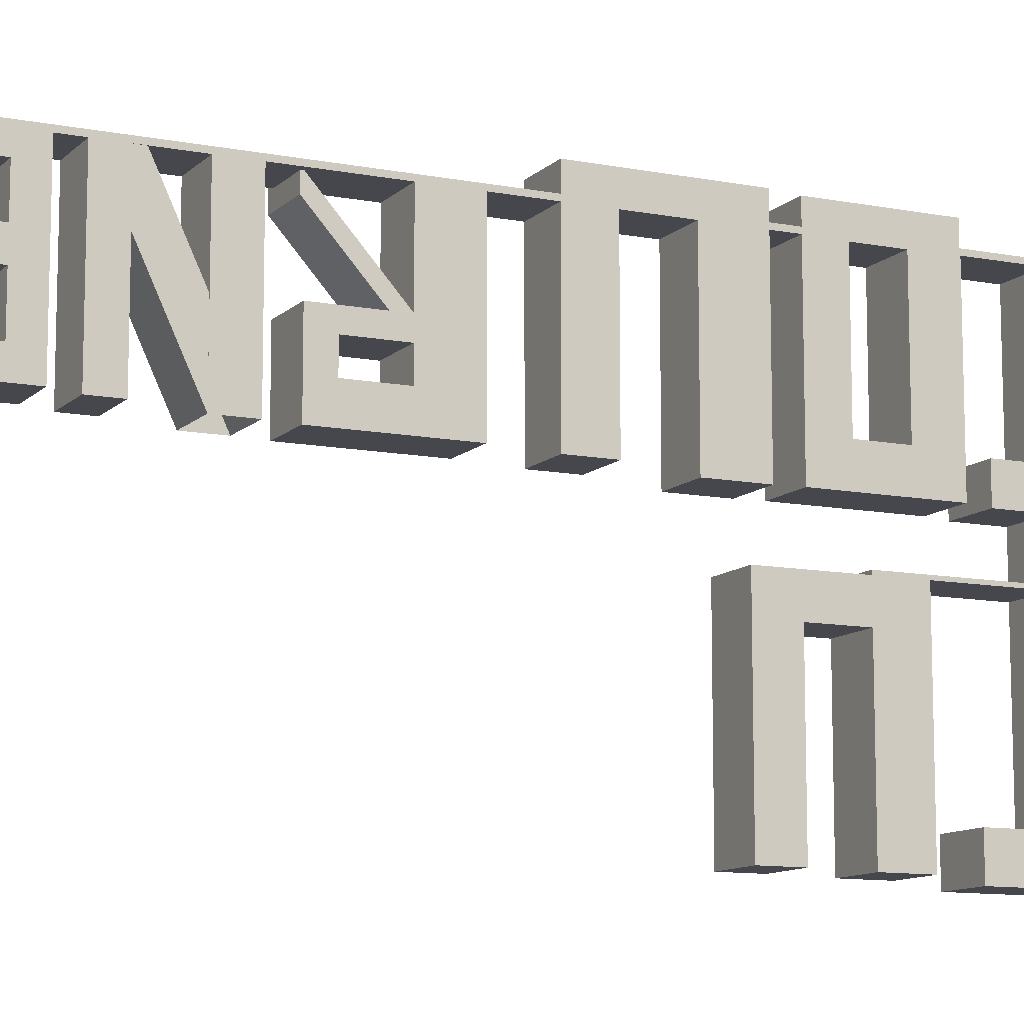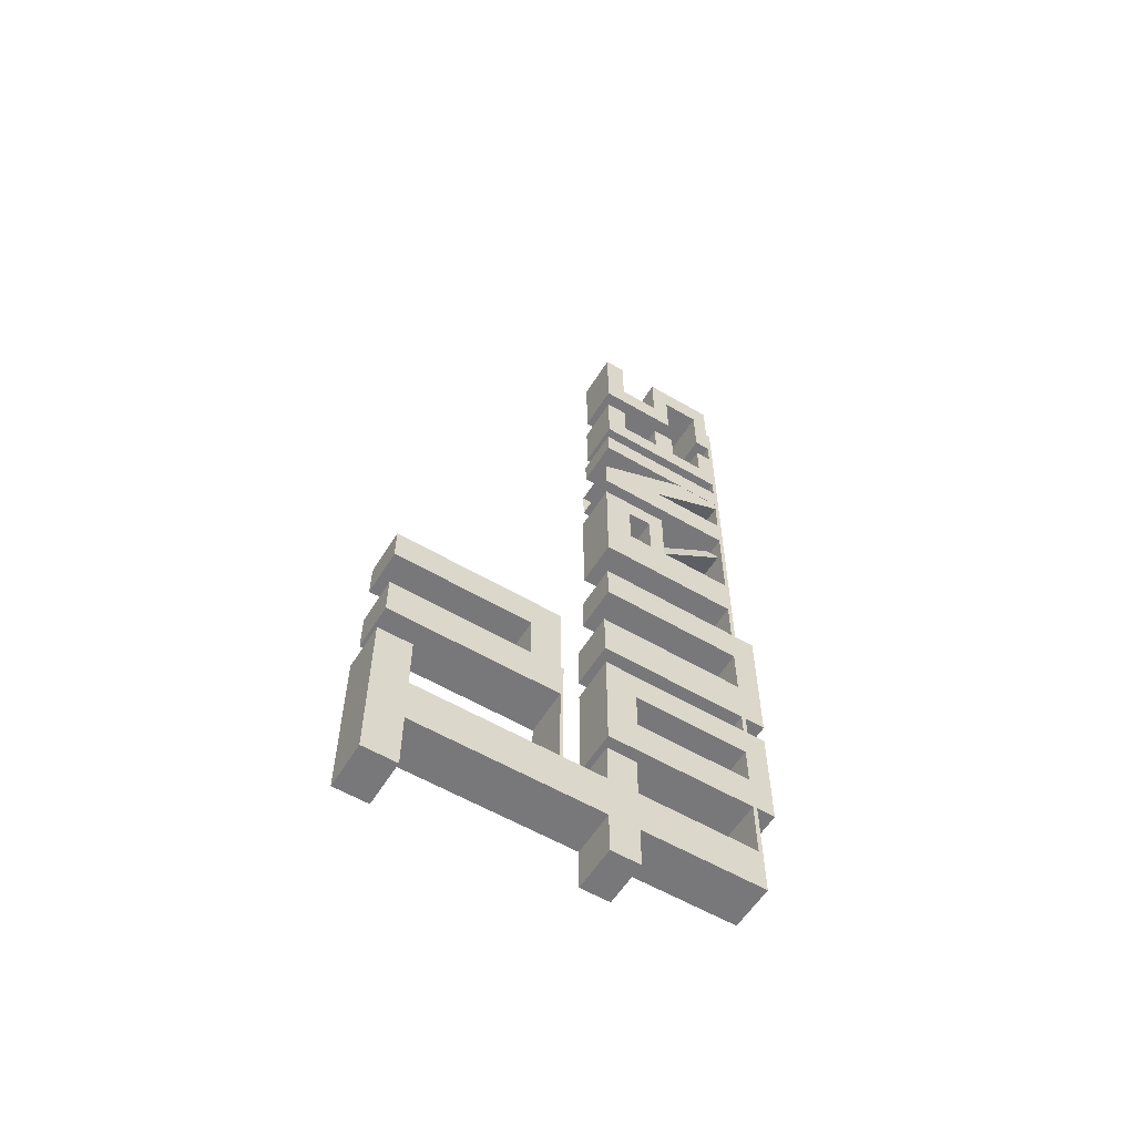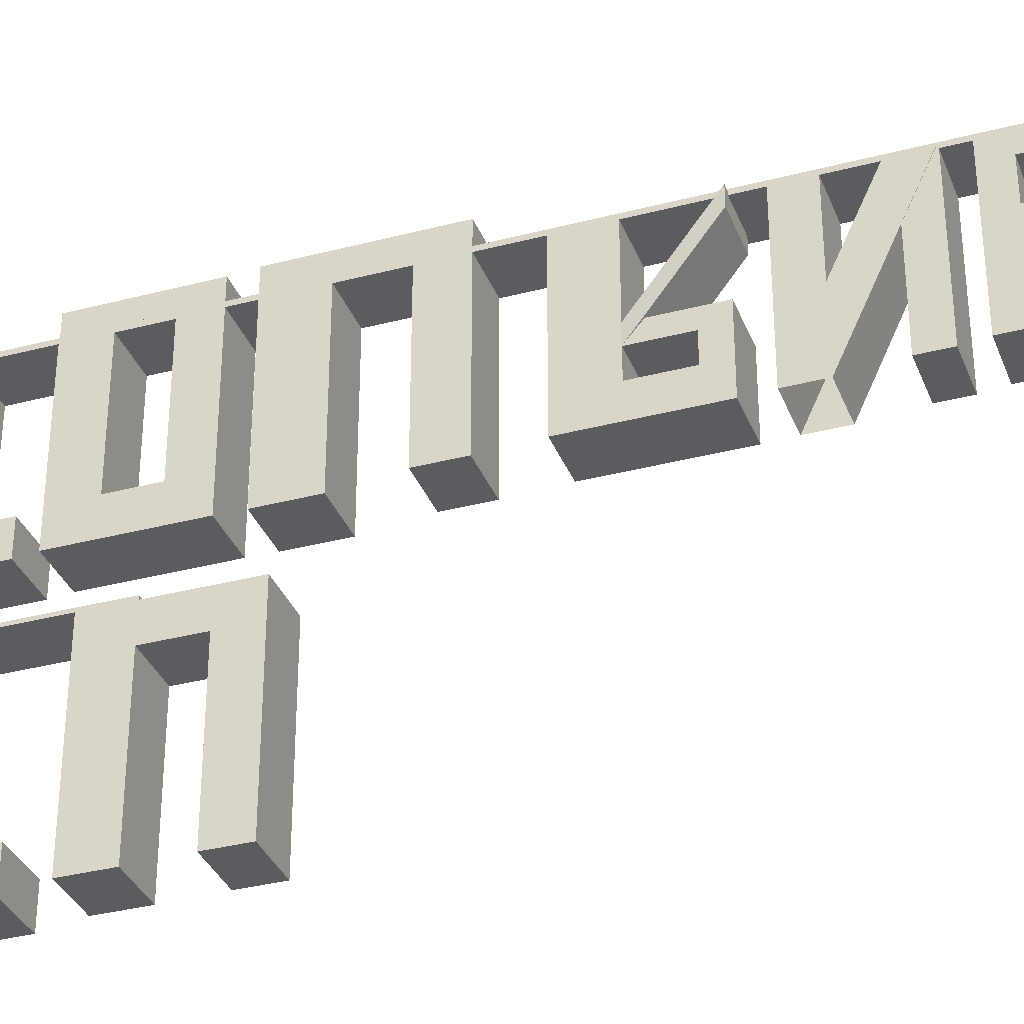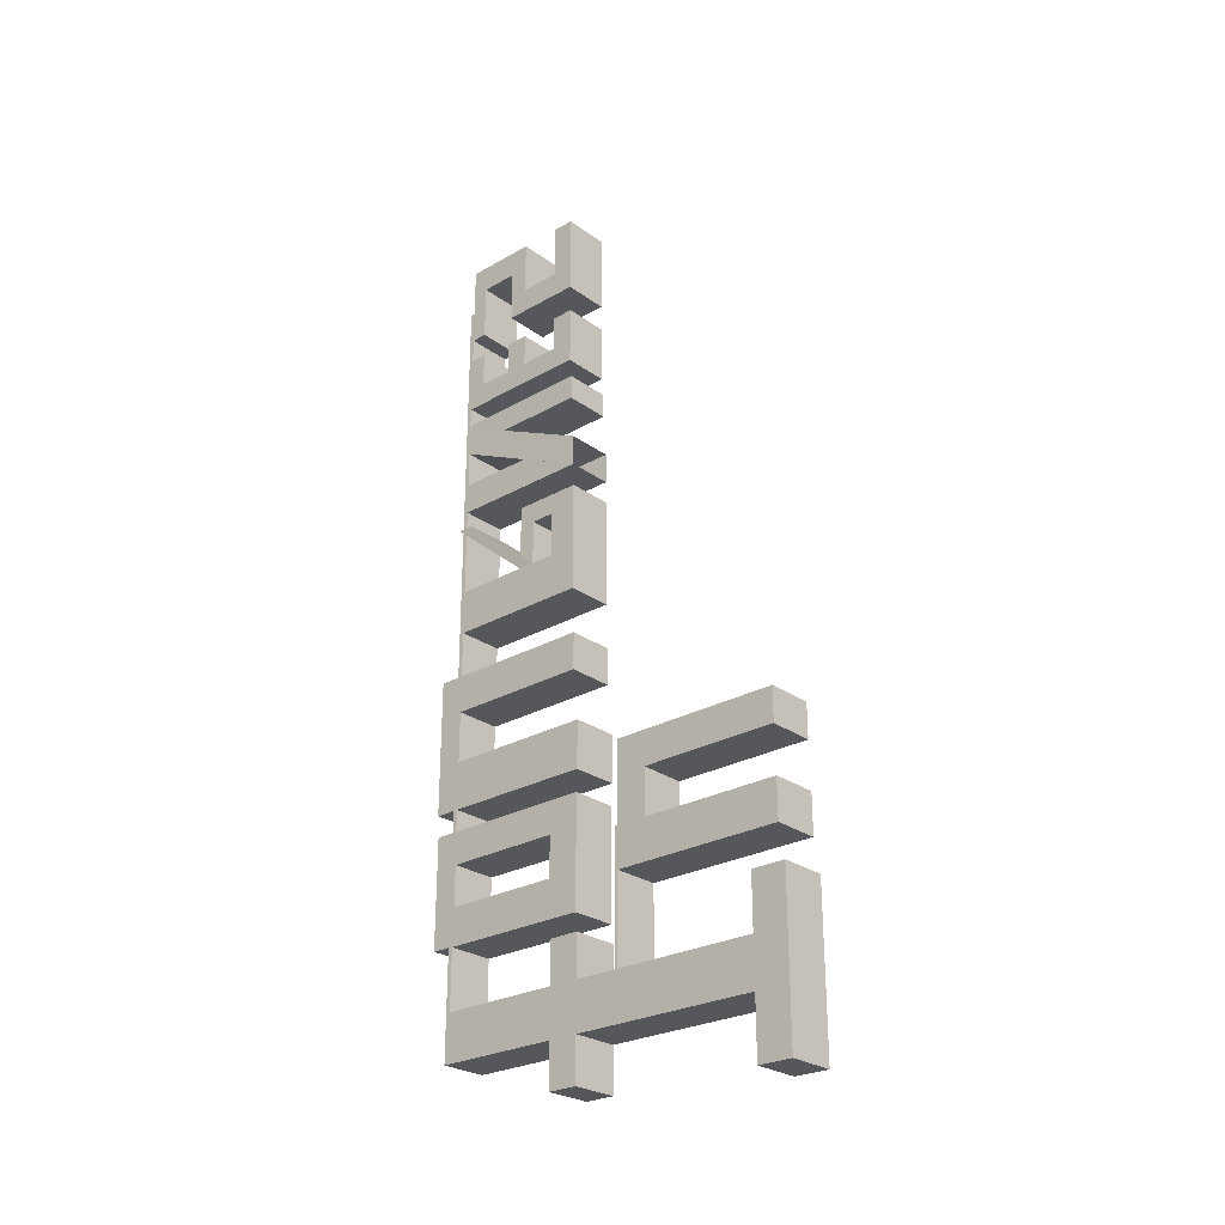
<metadata>
{"format":"obj","ext":"obj","renderer":"f3d","projection":"perspective","resolution":1024,"background":"white","views":[{"elev":-10.9,"azim":64.2,"up":"+Y"},{"elev":-57.5,"azim":58.6,"up":"+Z"},{"elev":-34.3,"azim":-70.5,"up":"+Y"},{"elev":-26.4,"azim":-48.2,"up":"+Z"}]}
</metadata>
<code>
o Cube
v 0.03637 -0.1325 -0.5764
v 0.03637 0.09012 -0.5764
v 0.03637 -0.1325 -0.6491
v 0.03637 0.09012 -0.6491
v -0.03637 -0.1325 -0.5764
v -0.03637 0.09012 -0.5764
v -0.03637 -0.1325 -0.6491
v -0.03637 0.09012 -0.6491
v 0.03019 -0.1305 -0.6429
v 0.03637 -0.1856 -0.5764
v 0.03637 -0.1856 -0.6491
v -0.03637 -0.1856 -0.5764
v -0.03637 -0.1856 -0.6491
v 0.03637 -0.1325 -0.7395
v -0.03637 -0.1325 -0.7395
v 0.03637 -0.1856 -0.7395
v -0.03637 -0.1856 -0.7395
v 0.03637 -0.1325 -0.4929
v -0.03637 -0.1325 -0.4929
v 0.03637 -0.1856 -0.4929
v -0.03637 -0.1856 -0.4929
v 0.03637 0.09509 -0.5764
v 0.03637 0.09509 -0.6491
v -0.03637 0.09509 -0.5764
v -0.03637 0.09509 -0.6491
v -0.03637 -0.1275 -0.7395
v 0.03637 0.09012 -0.442
v -0.03637 0.09012 -0.442
v 0.03637 0.09509 -0.442
v -0.03637 0.09509 -0.442
v 0.03637 0.09012 -0.3799
v -0.03637 0.09012 -0.3799
v 0.03637 0.09509 -0.3799
v -0.03637 0.09509 -0.3799
v 0.03637 0.04227 -0.442
v -0.03637 0.04227 -0.442
v 0.03637 0.04227 -0.3799
v -0.03637 0.04227 -0.3799
v 0.03637 -0.1773 -0.442
v -0.03637 -0.1773 -0.442
v 0.03637 -0.1773 -0.3799
v -0.03637 -0.1773 -0.3799
v 0.03637 0.09012 -0.308
v -0.03637 0.09012 -0.308
v 0.03637 0.04227 -0.308
v -0.03637 0.04227 -0.308
v 0.03637 0.09012 -0.2548
v -0.03637 0.09012 -0.2548
v 0.03637 0.04227 -0.2548
v -0.03637 0.04227 -0.2548
v 0.03637 -0.1759 -0.308
v -0.03637 -0.1759 -0.308
v 0.03637 -0.1759 -0.2548
v -0.03637 -0.1759 -0.2548
v 0.03637 0.1626 -0.5764
v 0.03637 0.1626 -0.6491
v -0.03637 0.1626 -0.5764
v -0.03637 0.1626 -0.6491
v 0.03637 0.2097 -0.5764
v 0.03637 0.2097 -0.6491
v -0.03637 0.2097 -0.5764
v -0.03637 0.2097 -0.6491
v 0.03637 0.1626 -0.7168
v -0.03637 0.1626 -0.7168
v 0.03637 0.2097 -0.7168
v -0.03637 0.2097 -0.7168
v 0.03637 0.1626 -0.5112
v -0.03637 0.1626 -0.5112
v 0.03637 0.2097 -0.5112
v -0.03637 0.2097 -0.5112
v 0.03637 0.4002 -0.5764
v 0.03637 0.4002 -0.6491
v -0.03637 0.4002 -0.5764
v -0.03637 0.4002 -0.6491
v 0.03637 0.4071 -0.5764
v 0.03637 0.4071 -0.6491
v -0.03637 0.4071 -0.5764
v -0.03637 0.4071 -0.6491
v 0.03637 0.4002 -0.4837
v -0.03637 0.4002 -0.4837
v 0.03637 0.4071 -0.4837
v -0.03637 0.4071 -0.4837
v 0.03637 0.4002 -0.4256
v -0.03637 0.4002 -0.4256
v 0.03637 0.4071 -0.4256
v -0.03637 0.4071 -0.4256
v 0.03637 0.2142 -0.4837
v -0.03637 0.2142 -0.4837
v 0.03637 0.2142 -0.4256
v -0.03637 0.2142 -0.4256
v 0.03637 0.1652 -0.4837
v -0.03637 0.1652 -0.4837
v 0.03637 0.1652 -0.4256
v -0.03637 0.1652 -0.4256
v 0.03637 0.2142 -0.3627
v -0.03637 0.2142 -0.3627
v -0.03637 0.1652 -0.4208
v 0.03637 0.1652 -0.3627
v -0.03637 0.1652 -0.3627
v 0.03637 0.2142 -0.3126
v -0.03637 0.2142 -0.3126
v -0.03637 0.1652 -0.3707
v 0.03637 0.1652 -0.3126
v -0.03637 0.1652 -0.3126
v 0.03637 0.3992 -0.3627
v -0.03637 0.3992 -0.3627
v 0.03637 0.3992 -0.3126
v -0.03637 0.3992 -0.3126
v 0.03637 0.4366 -0.3627
v -0.03637 0.4366 -0.3627
v 0.03637 0.4366 -0.3126
v -0.03637 0.4366 -0.3126
v 0.03637 0.3992 -0.4829
v -0.03637 0.3992 -0.4829
v 0.03637 0.4366 -0.4829
v -0.03637 0.4366 -0.4829
v 0.03637 0.4002 -0.2786
v -0.03637 0.4002 -0.2786
v 0.03637 0.4071 -0.2786
v -0.03637 0.4071 -0.2786
v 0.03637 0.4002 -0.2046
v -0.03637 0.4002 -0.2046
v 0.03637 0.4071 -0.2046
v -0.03637 0.4071 -0.2046
v 0.03637 0.4392 -0.2786
v -0.03637 0.4392 -0.2786
v 0.03637 0.4392 -0.2046
v -0.03637 0.4392 -0.2046
v 0.03637 0.1645 -0.2786
v -0.03637 0.1645 -0.2786
v 0.03637 0.1645 -0.2046
v -0.03637 0.1645 -0.2046
v 0.03637 0.4071 -0.125
v -0.03637 0.4071 -0.125
v 0.03637 0.4392 -0.125
v -0.03637 0.4392 -0.125
v 0.03637 0.4071 -0.06702
v -0.03637 0.4071 -0.06702
v 0.03637 0.4392 -0.06702
v -0.03637 0.4392 -0.06702
v 0.03637 0.1731 -0.125
v -0.03637 0.1731 -0.125
v 0.03637 0.1731 -0.06702
v -0.03637 0.1731 -0.06702
v 0.03637 0.4002 0.00479
v -0.03637 0.4002 0.00479
v 0.03637 0.4071 0.00479
v -0.03637 0.4071 0.00479
v 0.03637 0.4002 0.07366
v -0.03637 0.4002 0.07366
v 0.03637 0.4071 0.07366
v -0.03637 0.4071 0.07366
v 0.03637 0.2194 0.00479
v -0.03637 0.2194 0.00479
v 0.03637 0.2194 0.07366
v -0.03637 0.2194 0.07366
v 0.03637 0.176 0.00479
v -0.03637 0.176 0.00479
v 0.03637 0.176 0.07366
v -0.03637 0.176 0.07366
v 0.03637 0.2194 0.1431
v -0.03637 0.2194 0.1431
v 0.03637 0.176 0.1431
v -0.03637 0.176 0.1431
v 0.03637 0.2194 0.1756
v -0.03637 0.2194 0.1756
v 0.03637 0.176 0.1756
v -0.03637 0.176 0.1756
v 0.03637 0.2572 0.1431
v -0.03637 0.2572 0.1431
v 0.03637 0.2572 0.1756
v -0.03637 0.2572 0.1756
v 0.03637 0.283 0.1431
v -0.03637 0.283 0.1431
v 0.03637 0.283 0.1756
v -0.03637 0.283 0.1756
v 0.03637 0.2572 0.07328
v -0.03637 0.2572 0.07328
v 0.03637 0.283 0.07328
v -0.03637 0.283 0.07328
v 0.02566 0.3789 0.1758
v -0.04709 0.3789 0.1758
v 0.02566 0.4047 0.1758
v -0.04709 0.4047 0.1758
v 0.03637 0.4002 0.2117
v -0.03637 0.4002 0.2117
v 0.03637 0.4071 0.2117
v -0.03637 0.4071 0.2117
v 0.03637 0.4002 0.26
v -0.03637 0.4002 0.26
v 0.03637 0.4071 0.26
v -0.03637 0.4071 0.26
v 0.03637 0.1772 0.2117
v -0.03637 0.1772 0.2117
v 0.03637 0.1772 0.26
v -0.03637 0.1772 0.26
v 0.03637 0.4002 0.3297
v -0.03637 0.4002 0.3297
v 0.03637 0.4071 0.3297
v -0.03637 0.4071 0.3297
v 0.03637 0.4002 0.3686
v -0.03637 0.4002 0.3686
v 0.03637 0.4071 0.3686
v -0.03637 0.4071 0.3686
v 0.03637 0.1827 0.3297
v -0.03637 0.1827 0.3297
v 0.03637 0.1827 0.3686
v -0.03637 0.1827 0.3686
v 0.03568 0.4034 0.3182
v -0.03707 0.4034 0.3182
v 0.03568 0.4034 0.3664
v -0.03707 0.4034 0.3664
v 0.03637 0.4002 0.399
v -0.03637 0.4002 0.399
v 0.03637 0.4071 0.399
v -0.03637 0.4071 0.399
v 0.03637 0.4002 0.4345
v -0.03637 0.4002 0.4345
v 0.03637 0.4071 0.4345
v -0.03637 0.4071 0.4345
v 0.03637 0.3743 0.399
v -0.03637 0.3743 0.399
v 0.03637 0.3743 0.4345
v -0.03637 0.3743 0.4345
v 0.03637 0.3195 0.399
v -0.03637 0.3195 0.399
v 0.03637 0.3195 0.4345
v -0.03637 0.3195 0.4345
v 0.03637 0.2836 0.399
v -0.03637 0.2836 0.399
v 0.03637 0.2836 0.4345
v -0.03637 0.2836 0.4345
v 0.03637 0.2201 0.399
v -0.03637 0.2201 0.399
v 0.03637 0.2201 0.4345
v -0.03637 0.2201 0.4345
v 0.03637 0.1862 0.399
v -0.03637 0.1862 0.399
v 0.03637 0.1862 0.4345
v -0.03637 0.1862 0.4345
v 0.03637 0.4002 0.4903
v -0.03637 0.4002 0.4903
v 0.03637 0.3743 0.4903
v -0.03637 0.3743 0.4903
v 0.03637 0.3195 0.4861
v -0.03637 0.3195 0.4861
v 0.03637 0.2836 0.4861
v -0.03637 0.2836 0.4861
v 0.03637 0.2201 0.4906
v -0.03637 0.2201 0.4906
v 0.03637 0.1862 0.4906
v -0.03637 0.1862 0.4906
v 0.03637 0.4002 0.5294
v -0.03637 0.4002 0.5294
v 0.03637 0.4071 0.5294
v -0.03637 0.4071 0.5294
v 0.03637 0.4002 0.5814
v -0.03637 0.4002 0.5814
v 0.03637 0.4071 0.5814
v -0.03637 0.4071 0.5814
v 0.03637 0.375 0.5294
v -0.03637 0.375 0.5294
v 0.03637 0.375 0.5814
v -0.03637 0.375 0.5814
v 0.03637 0.4002 0.6172
v -0.03637 0.4002 0.6172
v 0.03637 0.375 0.6172
v -0.03637 0.375 0.6172
v 0.03637 0.4002 0.6602
v -0.03637 0.4002 0.6602
v 0.03637 0.375 0.6602
v -0.03637 0.375 0.6602
v 0.03637 0.3152 0.6172
v -0.03637 0.3152 0.6172
v 0.03637 0.3152 0.6602
v -0.03637 0.3152 0.6602
v 0.03637 0.286 0.6172
v -0.03637 0.286 0.6172
v 0.03637 0.286 0.6602
v -0.03637 0.286 0.6602
v 0.03637 0.3152 0.5746
v -0.03637 0.3152 0.5746
v 0.03637 0.286 0.5746
v -0.03637 0.286 0.5746
v 0.03637 0.3152 0.5347
v -0.03637 0.3152 0.5347
v 0.03637 0.286 0.5347
v -0.03637 0.286 0.5347
v 0.03637 0.2207 0.5746
v -0.03637 0.2207 0.5746
v 0.03637 0.2207 0.5347
v -0.03637 0.2207 0.5347
v 0.03637 0.1875 0.5746
v -0.03637 0.1875 0.5746
v 0.03637 0.1875 0.5347
v -0.03637 0.1875 0.5347
v 0.03637 0.2207 0.6602
v -0.03637 0.2207 0.6602
v 0.03637 0.1875 0.6602
v -0.03637 0.1875 0.6602
f 12 10 20 21
f 4 3 7 8
f 8 7 5 6
f 24 6 28 30
f 2 1 3 4
f 6 5 1 2
f 10 12 13 11
f 3 11 16 14
f 5 7 13 12
f 3 1 10 11
f 15 14 16 17
f 7 3 14 15
f 11 13 17 16
f 13 7 15 17
f 18 19 21 20
f 1 5 19 18
f 5 12 21 19
f 10 1 18 20
f 22 23 56 55
f 4 8 25 23
f 8 6 24 25
f 2 4 23 22
f 30 28 32 34
f 22 24 30 29
f 6 2 27 28
f 2 22 29 27
f 32 31 33 34
f 29 30 34 33
f 27 29 33 31
f 32 38 46 44
f 38 36 40 42
f 27 31 37 35
f 28 27 35 36
f 32 28 36 38
f 40 39 41 42
f 36 35 39 40
f 35 37 41 39
f 37 38 42 41
f 50 46 52 54
f 37 31 43 45
f 31 32 44 43
f 38 37 45 46
f 47 48 50 49
f 44 46 50 48
f 43 44 48 47
f 45 43 47 49
f 52 51 53 54
f 49 50 54 53
f 46 45 51 52
f 45 49 53 51
f 56 58 64 63
f 24 22 55 57
f 23 25 58 56
f 25 24 57 58
f 60 62 74 72
f 58 57 61 62
f 55 56 60 59
f 59 61 70 69
f 63 64 66 65
f 60 56 63 65
f 58 62 66 64
f 62 60 65 66
f 68 67 69 70
f 61 57 68 70
f 57 55 67 68
f 55 59 69 67
f 72 74 78 76
f 62 61 73 74
f 59 60 72 71
f 61 59 71 73
f 77 75 76 78
f 74 73 77 78
f 71 72 76 75
f 75 77 82 81
f 82 80 84 86
f 77 73 80 82
f 73 71 79 80
f 71 75 81 79
f 86 84 118 120
f 79 83 89 87
f 79 81 85 83
f 81 82 86 85
f 90 88 92 94
f 84 80 88 90
f 83 84 90 89
f 80 79 87 88
f 92 91 93 94
f 88 87 91 92
f 87 89 93 91
f 90 94 99 96
f 98 95 100 103
f 94 93 98 99
f 89 90 96 95
f 94 92 97 99
f 93 89 95 98
f 100 101 104 103
f 99 97 102 104
f 96 101 108 106
f 96 99 104 101
f 99 98 103 104
f 106 108 112 110
f 100 95 105 107
f 95 96 106 105
f 101 100 107 108
f 109 110 112 111
f 108 107 111 112
f 107 105 109 111
f 110 109 115 116
f 113 114 116 115
f 109 105 113 115
f 106 110 116 114
f 105 106 114 113
f 120 118 122 124
f 84 83 117 118
f 83 85 119 117
f 85 86 120 119
f 121 123 147 145
f 118 117 129 130
f 117 119 123 121
f 123 119 125 127
f 125 126 128 127
f 120 124 128 126
f 127 128 136 135
f 119 120 126 125
f 130 129 131 132
f 117 121 131 129
f 122 118 130 132
f 121 122 132 131
f 136 134 138 140
f 128 124 134 136
f 124 123 133 134
f 123 127 135 133
f 138 137 139 140
f 135 136 140 139
f 133 135 139 137
f 138 134 142 144
f 142 141 143 144
f 137 138 144 143
f 133 137 143 141
f 134 133 141 142
f 145 147 151 149
f 123 124 148 147
f 124 122 146 148
f 122 121 145 146
f 149 151 187 185
f 147 148 152 151
f 148 146 150 152
f 150 146 154 156
f 153 155 159 157
f 145 149 155 153
f 146 145 153 154
f 149 150 156 155
f 158 157 159 160
f 154 153 157 158
f 156 154 158 160
f 156 160 164 162
f 162 164 168 166
f 160 159 163 164
f 155 156 162 161
f 159 155 161 163
f 165 166 168 167
f 164 163 167 168
f 163 161 165 167
f 166 165 171 172
f 169 170 178 177
f 165 161 169 171
f 162 166 172 170
f 161 162 170 169
f 173 174 176 175
f 171 169 173 175
f 172 171 175 176
f 170 172 176 174
f 178 180 184 182
f 170 174 180 178
f 174 173 179 180
f 173 169 177 179
f 181 182 184 183
f 177 178 182 181
f 179 177 181 183
f 180 179 183 184
f 187 188 192 191
f 151 152 188 187
f 152 150 186 188
f 150 149 185 186
f 191 192 200 199
f 188 186 190 192
f 190 186 194 196
f 185 187 191 189
f 196 194 210 212
f 189 190 196 195
f 185 189 195 193
f 186 185 193 194
f 197 199 203 201
f 192 190 198 200
f 190 189 197 198
f 189 191 199 197
f 201 203 215 213
f 199 200 204 203
f 200 198 202 204
f 201 202 208 207
f 206 205 207 208
f 202 198 206 208
f 197 201 207 205
f 198 197 205 206
f 210 209 211 212
f 194 193 209 210
f 193 195 211 209
f 195 196 212 211
f 213 215 219 217
f 203 204 216 215
f 204 202 214 216
f 202 201 213 214
f 218 217 253 254
f 215 216 220 219
f 216 214 218 220
f 214 213 221 222
f 221 223 227 225
f 218 224 244 242
f 218 214 222 224
f 213 217 223 221
f 228 226 230 232
f 222 221 225 226
f 224 222 226 228
f 223 224 228 227
f 231 232 236 235
f 232 231 247 248
f 225 227 231 229
f 226 225 229 230
f 233 235 239 237
f 229 231 235 233
f 230 229 233 234
f 232 230 234 236
f 238 237 239 240
f 234 233 237 238
f 236 234 238 240
f 236 240 252 250
f 241 242 244 243
f 223 217 241 243
f 217 218 242 241
f 224 223 243 244
f 245 246 248 247
f 231 227 245 247
f 227 228 246 245
f 228 232 248 246
f 249 250 252 251
f 240 239 251 252
f 235 236 250 249
f 239 235 249 251
f 253 255 259 257
f 217 219 255 253
f 219 220 256 255
f 220 218 254 256
f 258 257 259 260
f 255 256 260 259
f 256 254 258 260
f 263 257 265 267
f 262 261 263 264
f 258 254 262 264
f 253 257 263 261
f 254 253 261 262
f 267 265 269 271
f 257 258 266 265
f 264 263 267 268
f 258 264 268 266
f 269 270 272 271
f 272 268 274 276
f 266 268 272 270
f 265 266 270 269
f 273 277 283 281
f 268 267 273 274
f 267 271 275 273
f 271 272 276 275
f 278 277 279 280
f 276 274 278 280
f 275 276 280 279
f 273 275 279 277
f 282 281 285 286
f 277 278 284 283
f 278 274 282 284
f 274 273 281 282
f 286 285 287 288
f 284 282 286 288
f 288 287 291 292
f 281 283 287 285
f 290 292 296 294
f 284 288 292 290
f 283 284 290 289
f 287 283 289 291
f 293 294 296 295
f 290 294 300 298
f 291 289 293 295
f 292 291 295 296
f 297 298 300 299
f 289 290 298 297
f 293 289 297 299
f 294 293 299 300
l 3 9
l 15 26

</code>
